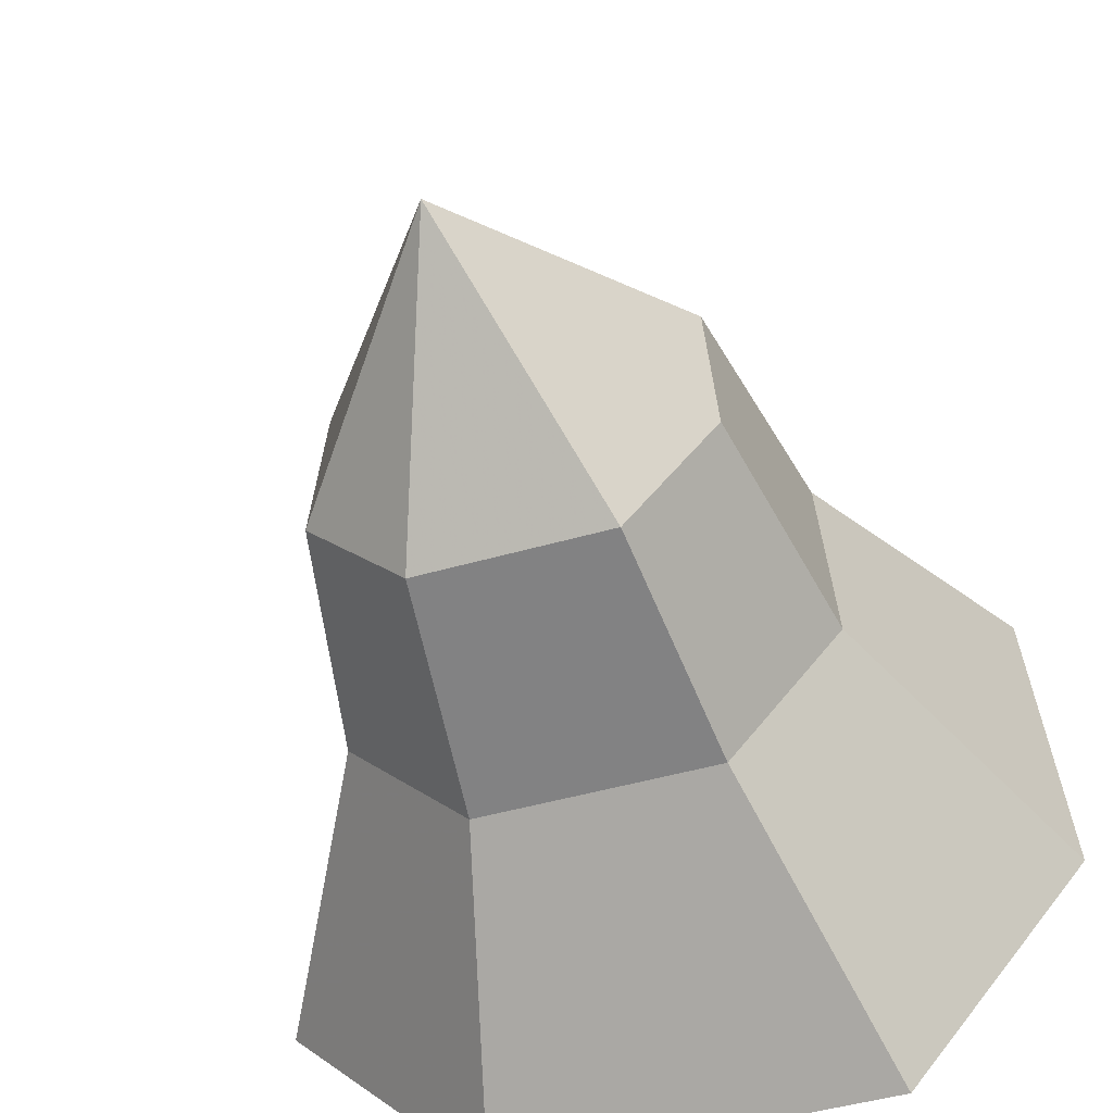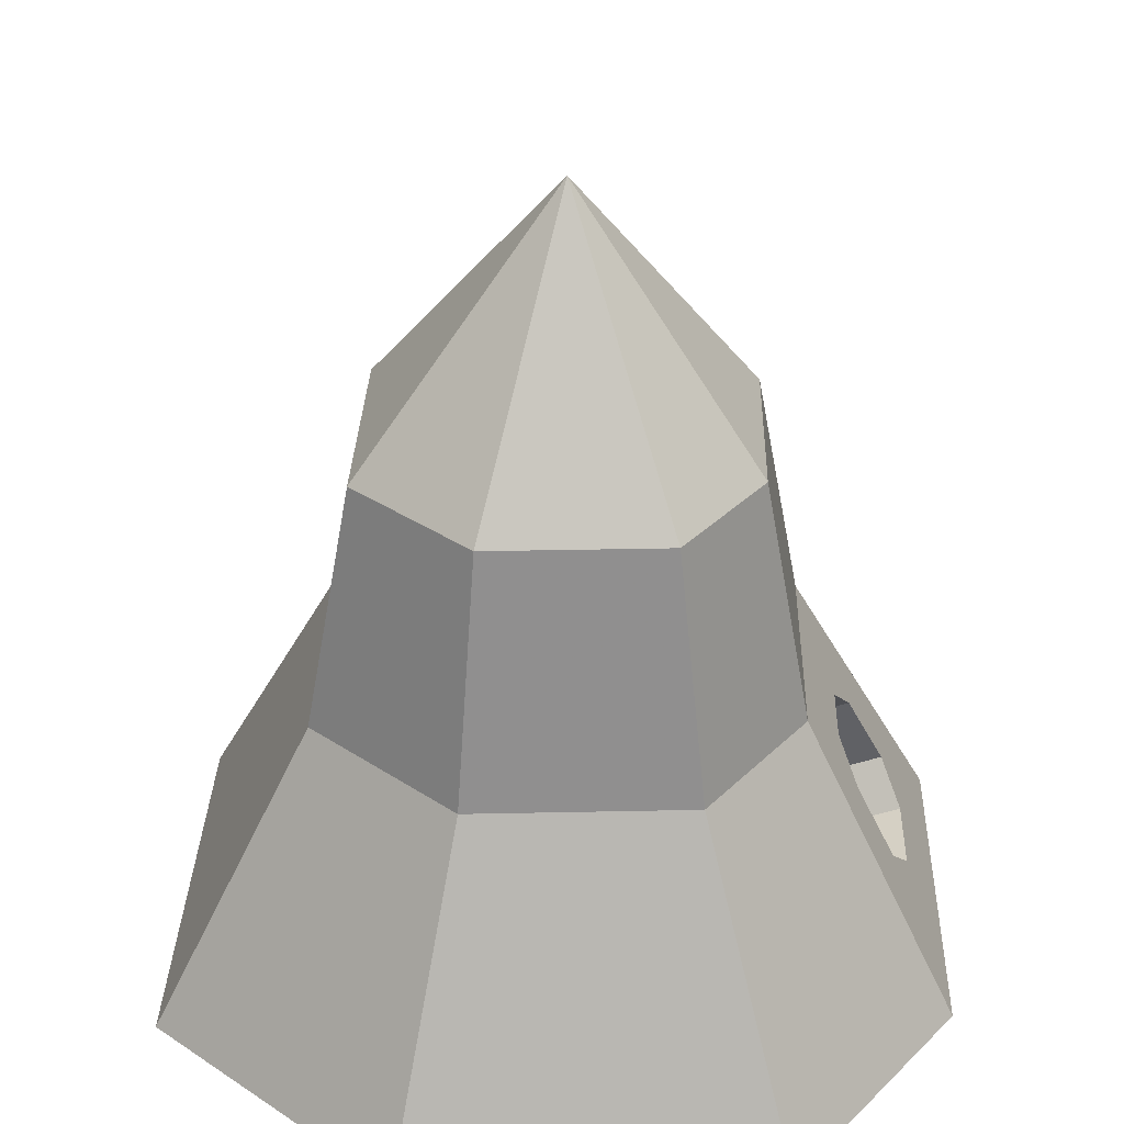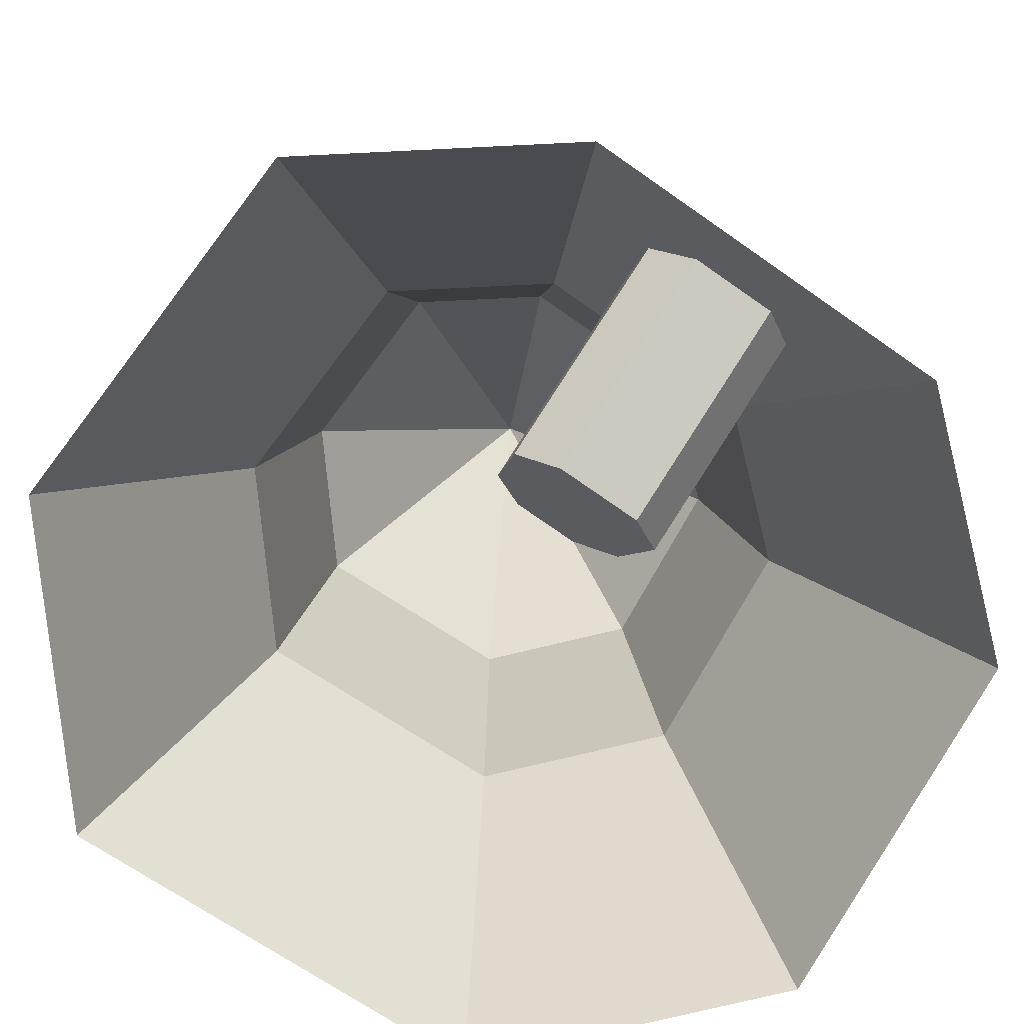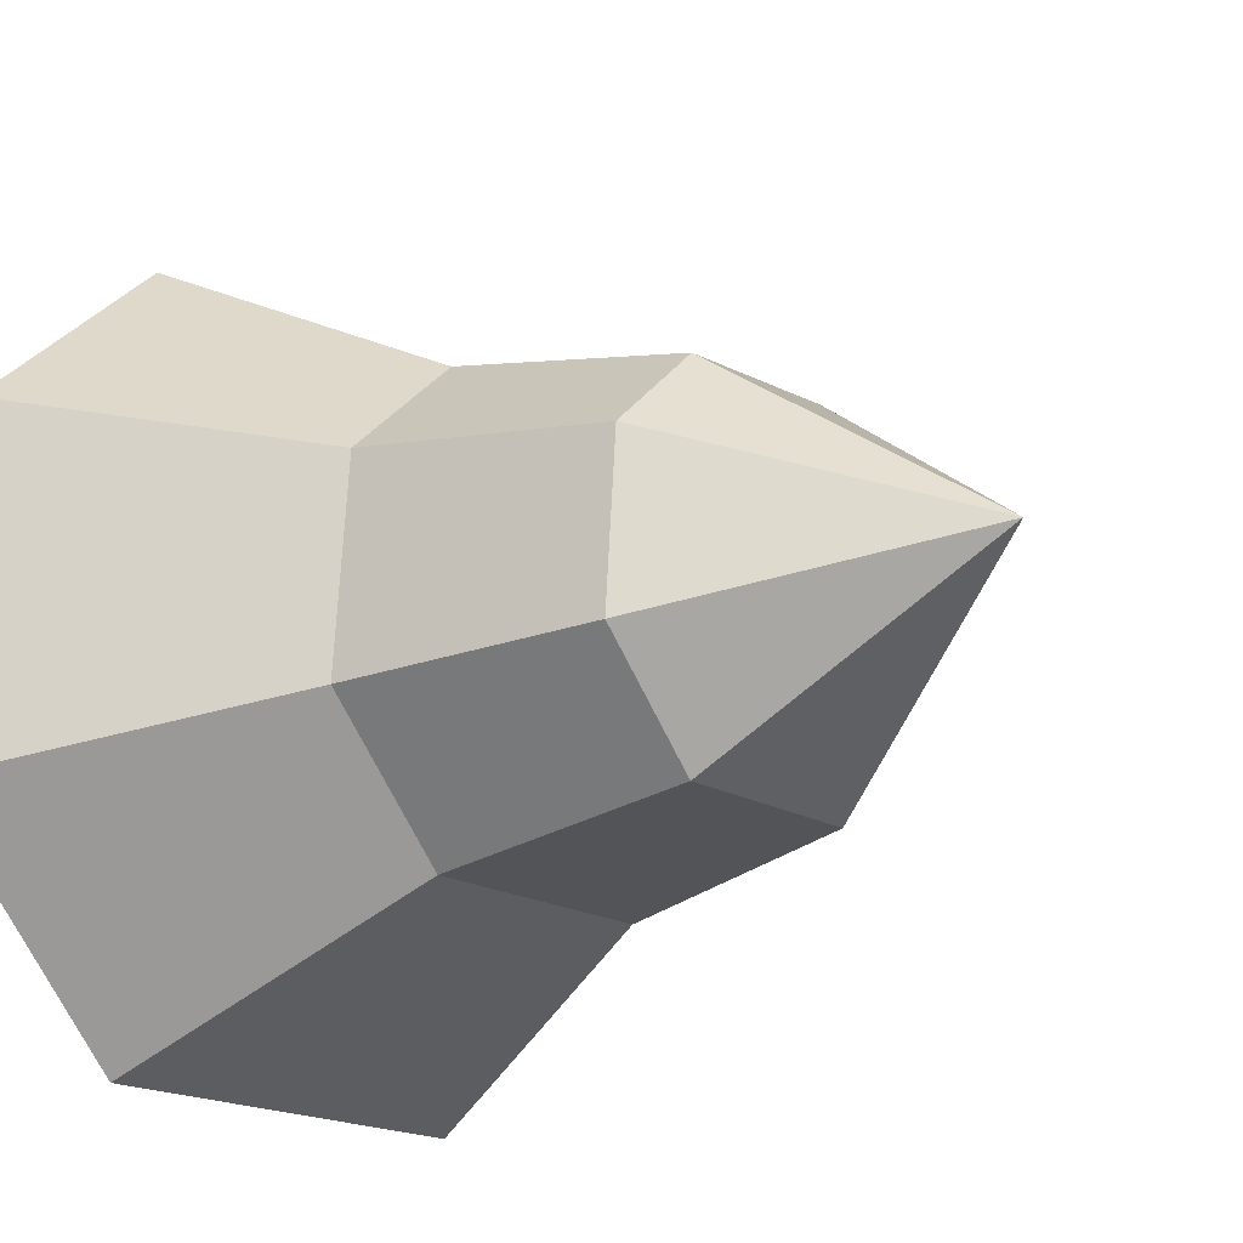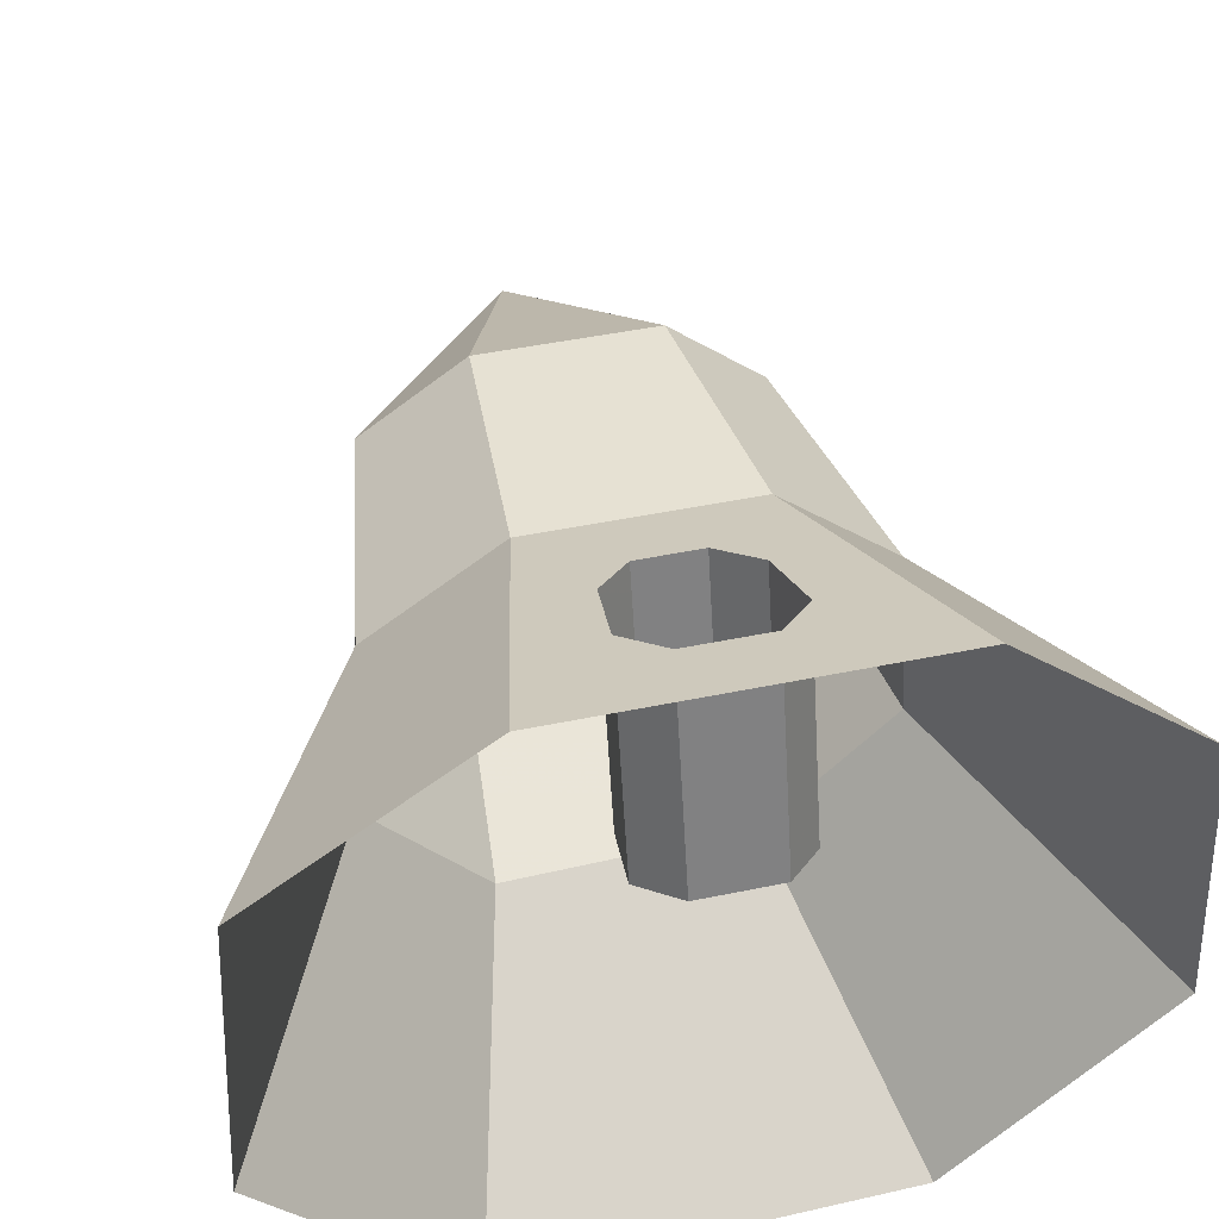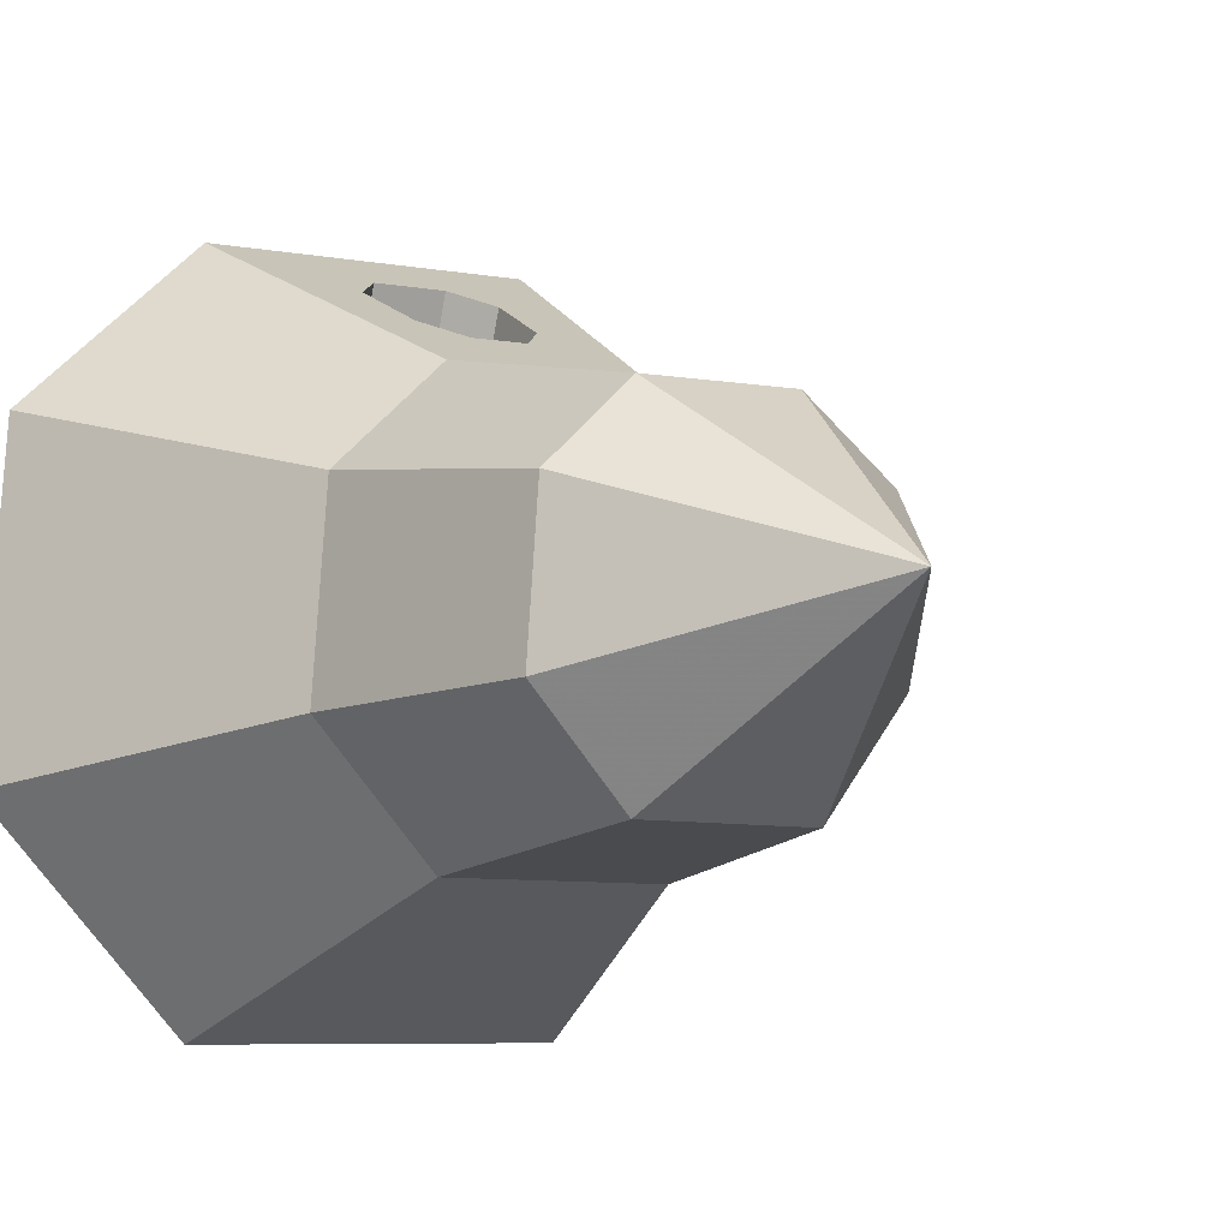
<metadata>
{"format":"obj","ext":"obj","renderer":"f3d","projection":"perspective","resolution":1024,"background":"white","views":[{"elev":-52.1,"azim":-162.4,"up":"+Z"},{"elev":35.2,"azim":-88.0,"up":"+Y"},{"elev":-77.0,"azim":-33.6,"up":"+Y"},{"elev":-16.8,"azim":131.1,"up":"+Z"},{"elev":49.6,"azim":-13.7,"up":"+Z"},{"elev":-5.6,"azim":144.8,"up":"+Z"}]}
</metadata>
<code>
o Cube
v -0.5625 2.433 0.8997
v 1.352 2.433 0.8334
v 0.8658 2.433 1.278
v -0.02333 2.433 1.297
v 1.418 2.433 -0.02734
v 0.8914 2.433 -0.5949
v -0.1274 2.433 -0.6138
v -0.6193 2.433 -0.008423
v 0.3852 4.463 0.3531
v -0.2194 3.198 0.133
v -0.1854 3.198 0.6783
v 0.07595 3.198 -0.2306
v 0.6878 3.198 -0.2192
v 1.004 3.198 0.1216
v 0.9645 3.198 0.6386
v 0.6724 3.198 0.9055
v 0.1384 3.198 0.9169
v 0.4213 2.433 1.287
v 0.7691 2.816 1.092
v 0.05755 2.816 1.107
v 0.4054 3.198 0.9112
v 0.6435 2.433 1.283
v 0.8175 2.624 1.185
v 0.01711 2.624 1.202
v 0.5389 3.198 0.9084
v 0.199 2.433 1.292
v 0.7208 3.007 0.9987
v 0.098 3.007 1.012
v 0.2719 3.198 0.9141
v 0.5912 2.816 1.096
v 0.2354 2.816 1.103
v 0.4173 2.624 1.193
v 0.4094 3.007 1.005
v 0.5651 3.007 1.002
v 0.6174 2.624 1.189
v 0.2172 2.624 1.198
v 0.2537 3.007 1.009
v 0.4872 3.007 1.004
v 0.5782 2.911 1.049
v 0.5173 2.624 1.191
v 0.6043 2.72 1.142
v 0.3172 2.624 1.196
v 0.2263 2.72 1.15
v 0.3315 3.007 1.007
v 0.2446 2.911 1.056
v 0.4022 2.632 0.5769
v 0.5801 2.632 0.5732
v 0.2243 2.632 0.5807
v 0.4062 2.441 0.671
v 0.3983 2.823 0.4829
v 0.4761 2.823 0.4812
v 0.567 2.728 0.5264
v 0.5062 2.441 0.6689
v 0.5932 2.537 0.62
v 0.3061 2.441 0.6731
v 0.2152 2.537 0.628
v 0.3204 2.823 0.4845
v 0.2335 2.728 0.5335
v -0.1018 3.825 0.1721
v -0.07444 3.825 0.6094
v 0.1351 3.825 -0.1195
v 0.6257 3.825 -0.1103
v 0.8794 3.825 0.163
v 0.8475 3.825 0.5775
v 0.6134 3.825 0.7916
v 0.1852 3.825 0.8007
f 8 1 11 10
f 61 59 9
f 62 61 9
f 63 62 9
f 64 63 9
f 65 64 9
f 66 65 9
f 60 66 9
f 60 59 10 11
f 7 8 10 12
f 6 7 12 13
f 5 6 13 14
f 2 5 14 15
f 15 16 27
f 2 15 27
f 2 27 19
f 2 19 23
f 3 2 23
f 34 27 16 25
f 1 17 11
f 1 28 17
f 1 20 28
f 1 24 20
f 1 4 24
f 19 30 41
f 23 19 41
f 35 23 41
f 39 52 47 30
f 37 21 29
f 37 33 21
f 37 44 33
f 27 34 39
f 19 27 39
f 30 19 39
f 39 34 38
f 33 25 21
f 33 34 25
f 33 38 34
f 22 3 23 35
f 18 40 32
f 18 35 40
f 18 22 35
f 40 35 41
f 26 42 36
f 26 32 42
f 26 18 32
f 4 26 36 24
f 24 31 20
f 24 43 31
f 24 36 43
f 45 44 37
f 20 37 28
f 20 45 37
f 20 31 45
f 28 37 29 17
f 36 42 43
f 55 42 32 49
f 58 45 31 48
f 41 54 53 40
f 56 46 48
f 56 49 46
f 56 55 49
f 46 51 50
f 46 52 51
f 46 47 52
f 49 47 46
f 49 54 47
f 49 53 54
f 50 57 58
f 46 50 58
f 48 46 58
f 45 58 57 44
f 43 56 48 31
f 40 53 49 32
f 56 43 42 55
f 44 57 50 33
f 38 51 52 39
f 54 41 30 47
f 51 38 33 50
f 12 10 59 61
f 13 12 61 62
f 14 13 62 63
f 15 14 63 64
f 16 15 64 65
f 17 65 66
f 17 16 65
f 17 29 16
f 29 21 16
f 21 25 16
f 11 17 66 60
f 9 59 60

</code>
